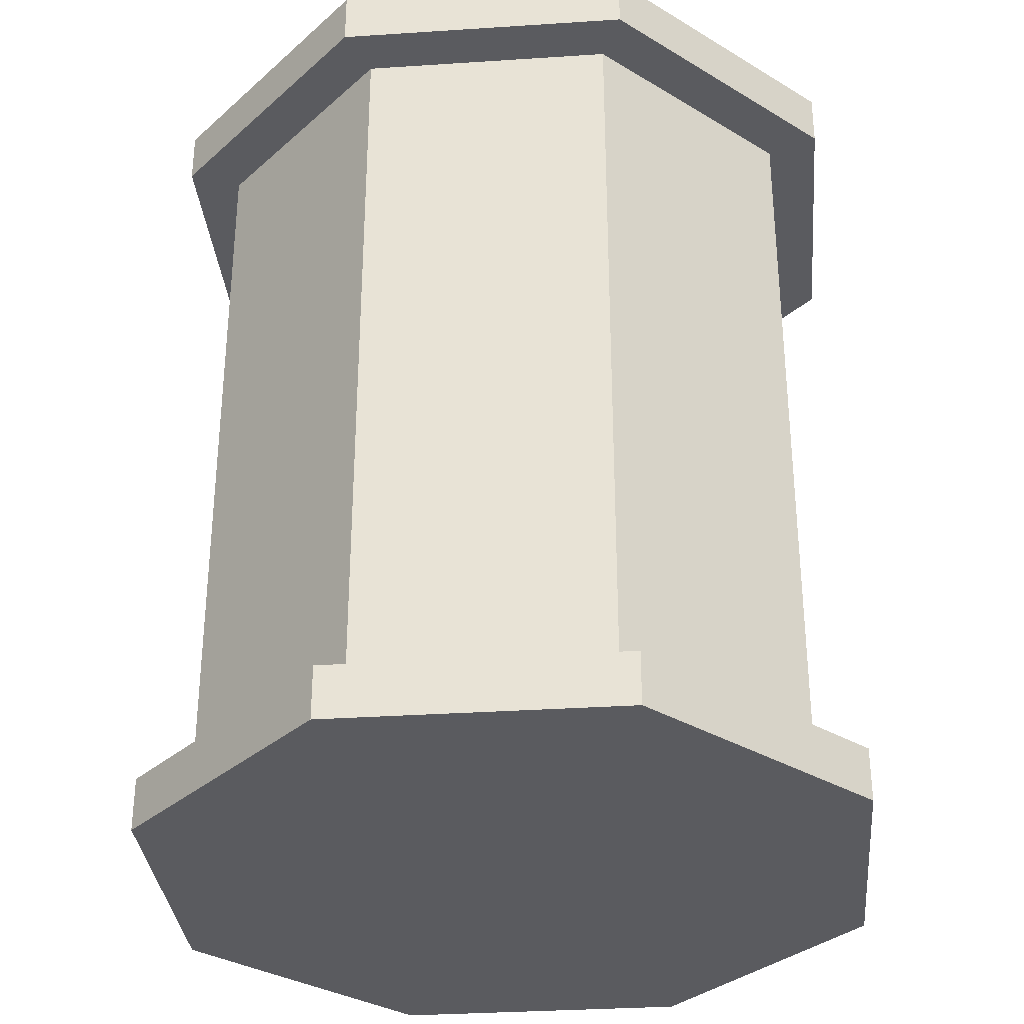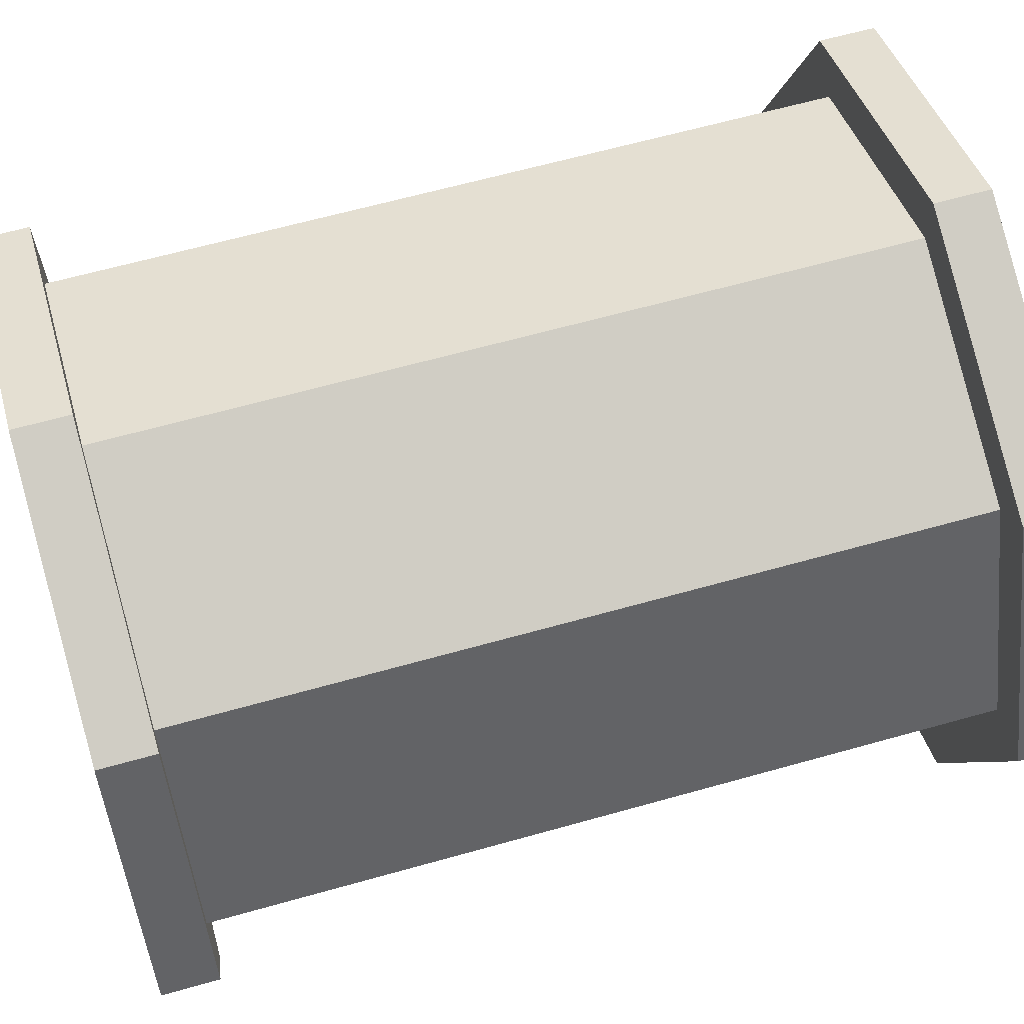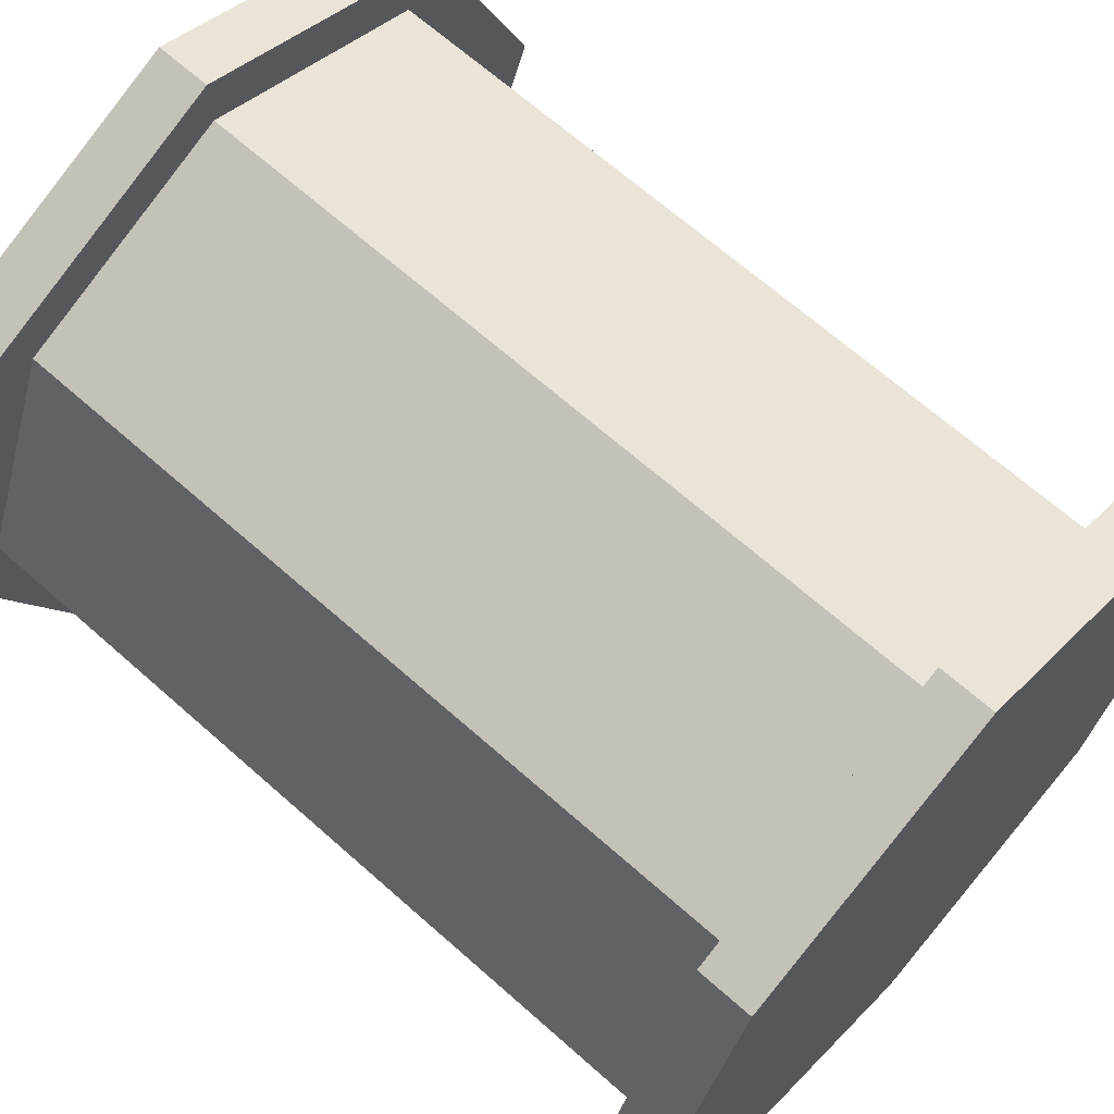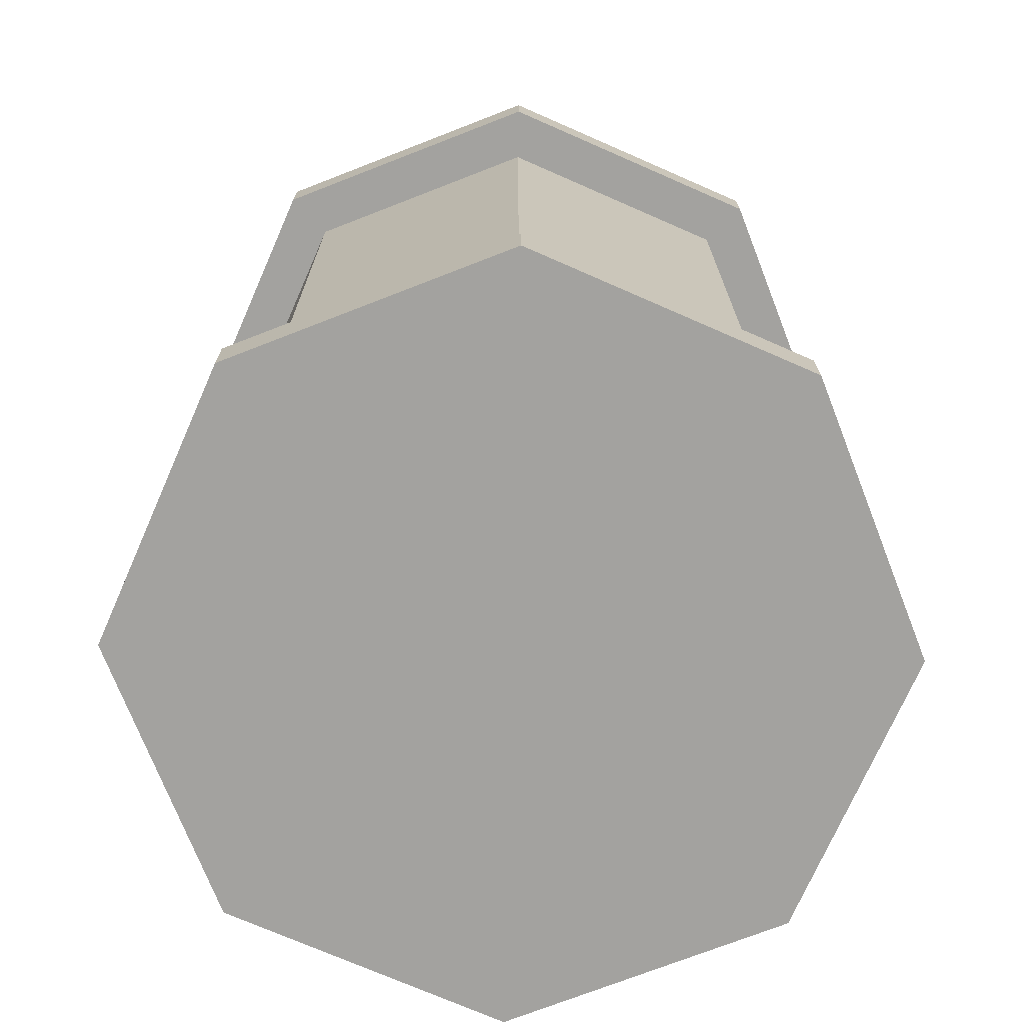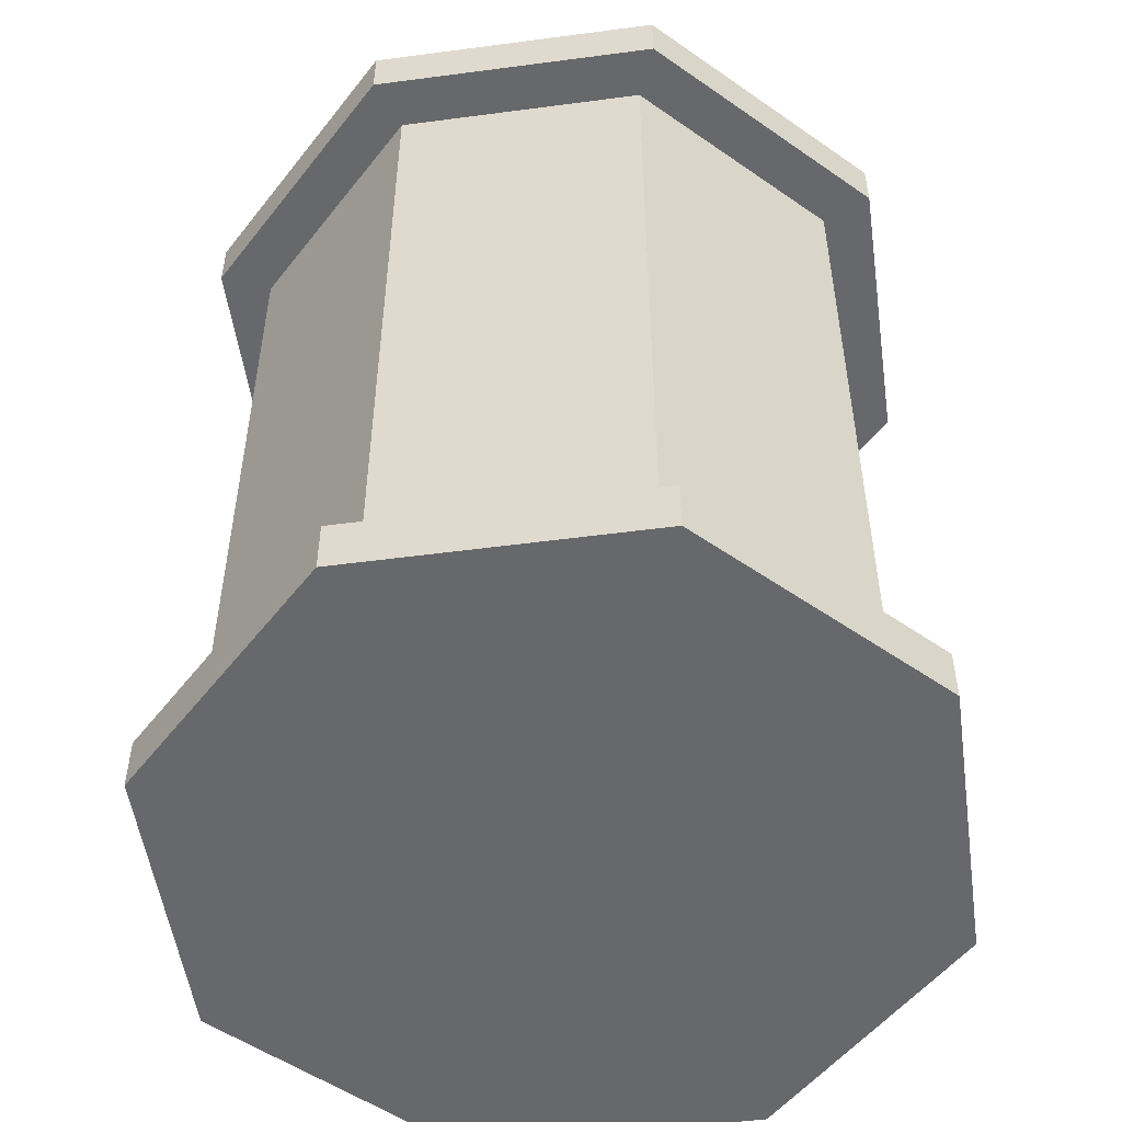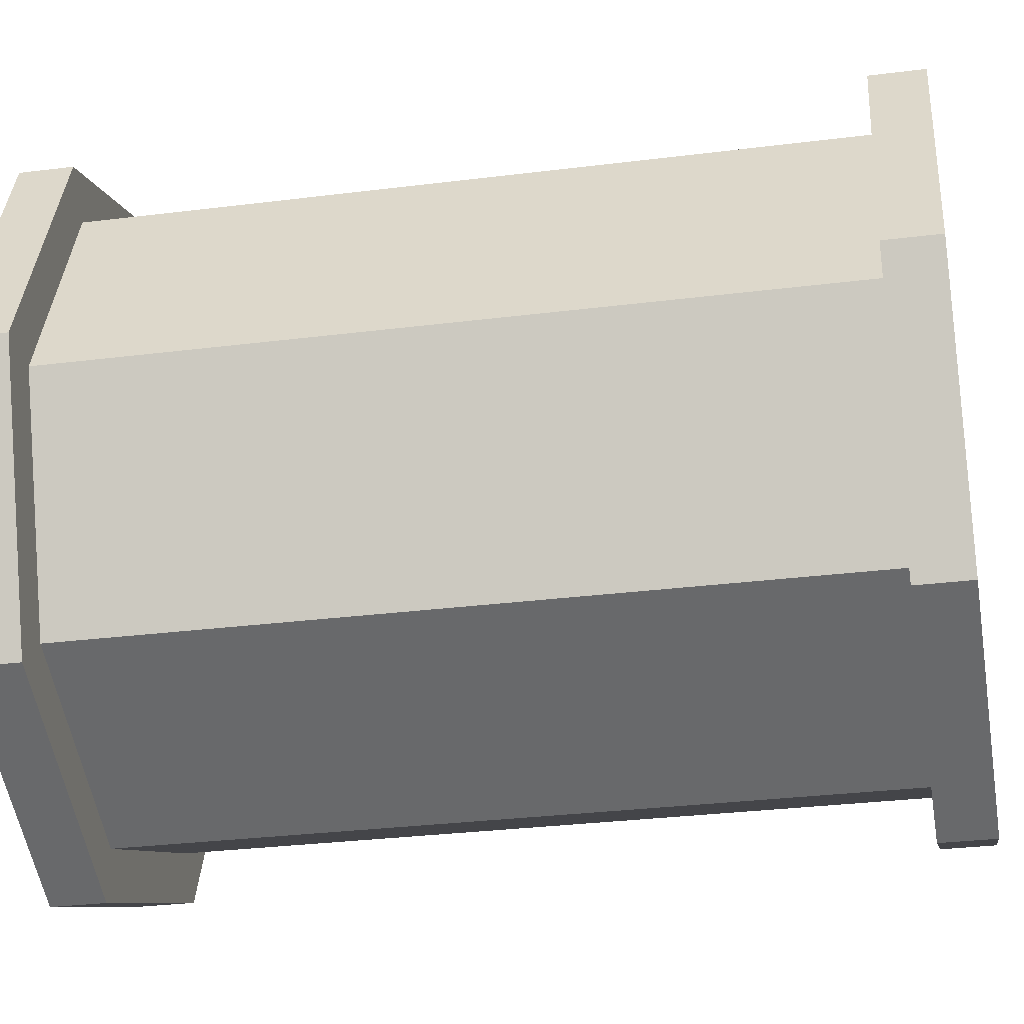
<metadata>
{"format":"obj","ext":"obj","renderer":"f3d","projection":"perspective","resolution":1024,"background":"white","views":[{"elev":-32.9,"azim":-62.3,"up":"+Y"},{"elev":62.7,"azim":-106.0,"up":"+Z"},{"elev":66.7,"azim":131.7,"up":"+Z"},{"elev":-72.6,"azim":88.8,"up":"+Y"},{"elev":-52.5,"azim":165.6,"up":"+Y"},{"elev":-30.9,"azim":-79.8,"up":"+Z"}]}
</metadata>
<code>
o Top
v 0.5 0.9375 0.0625
v 0.5 0.9375 0.5
v 0.1906 0.9375 0.1906
v 0.5 1 0.0625
v 0.5 1 0.5
v 0.8094 1 0.1906
v 0.8094 0.0625 0.1906
v 0.5 0.0625 0.5
v 0.9375 0.0625 0.5
v 0.5 0 0.0625
v 0.5 0 0.5
v 0.1906 0 0.1906
v 0.9375 1 0.5
v 0.8094 1 0.8094
v 0.1906 1 0.1906
v 0.0625 1 0.5
v 0.5 1 0.9375
v 0.1906 1 0.8094
v 0.5 0.9375 0.9375
v 0.8094 0.9375 0.8094
v 0.1906 0.9375 0.8094
v 0.8094 0.9375 0.1906
v 0.0625 0.9375 0.5
v 0.9375 0.9375 0.5
v 0.8094 0.0625 0.8094
v 0.5 0.0625 0.9375
v 0.1906 0.0625 0.1906
v 0.0625 0.0625 0.5
v 0.1906 0.0625 0.8094
v 0.5 0.0625 0.0625
v 0.5 -0 0.9375
v 0.8094 -0 0.8094
v 0.0625 0 0.5
v 0.1906 -0 0.8094
v 0.9375 0 0.5
v 0.8094 0 0.1906
f 1 2 3
f 4 5 6
f 7 8 9
f 10 11 12
f 13 5 14
f 5 15 16
f 14 5 17
f 18 5 16
f 6 5 13
f 17 5 18
f 5 4 15
f 19 2 20
f 21 2 19
f 22 2 1
f 3 2 23
f 20 2 24
f 23 2 21
f 24 2 22
f 9 8 25
f 25 8 26
f 8 27 28
f 26 8 29
f 8 30 27
f 29 8 28
f 8 7 30
f 31 11 32
f 33 11 34
f 35 11 36
f 34 11 31
f 36 11 10
f 12 11 33
f 32 11 35
o Side
v 0.5 0.9375 0.125
v 0.7652 0.0625 0.2348
v 0.5 0.0625 0.125
v 0.7652 0.9375 0.2348
v 0.875 0.0625 0.5
v 0.875 0.9375 0.5
v 0.7652 0.0625 0.7652
v 0.7652 0.9375 0.7652
v 0.5 0.0625 0.875
v 0.5 0.9375 0.875
v 0.2348 0.0625 0.7652
v 0.2348 0.9375 0.7652
v 0.125 0.0625 0.5
v 0.125 0.9375 0.5
v 0.2348 0.0625 0.2348
v 0.2348 0.9375 0.2348
v 0.1906 1 0.8094
v 0.5 0.9375 0.9375
v 0.5 1 0.9375
v 0.5 0.0625 0.0625
v 0.8094 0 0.1906
v 0.5 0 0.0625
v 0.1906 1 0.1906
v 0.0625 0.9375 0.5
v 0.0625 1 0.5
v 0.8094 0.0625 0.1906
v 0.9375 0 0.5
v 0.9375 1 0.5
v 0.8094 0.9375 0.1906
v 0.8094 1 0.1906
v 0.9375 0.0625 0.5
v 0.8094 -0 0.8094
v 0.1906 0.9375 0.8094
v 0.8094 0.0625 0.8094
v 0.5 -0 0.9375
v 0.5 1 0.0625
v 0.1906 0.9375 0.1906
v 0.5 0.0625 0.9375
v 0.1906 -0 0.8094
v 0.8094 1 0.8094
v 0.9375 0.9375 0.5
v 0.1906 0.0625 0.8094
v 0.0625 0 0.5
v 0.8094 0.9375 0.8094
v 0.0625 0.0625 0.5
v 0.1906 0 0.1906
v 0.5 0.9375 0.0625
v 0.1906 0.0625 0.1906
f 37 38 39
f 40 41 38
f 42 43 41
f 44 45 43
f 46 47 45
f 48 49 47
f 50 51 49
f 52 39 51
f 53 54 55
f 56 57 58
f 59 60 61
f 62 63 57
f 64 65 66
f 67 68 63
f 61 69 53
f 70 71 68
f 72 73 59
f 74 75 71
f 76 77 64
f 78 79 75
f 55 80 76
f 81 82 79
f 66 83 72
f 84 58 82
f 37 40 38
f 40 42 41
f 42 44 43
f 44 46 45
f 46 48 47
f 48 50 49
f 50 52 51
f 52 37 39
f 53 69 54
f 56 62 57
f 59 73 60
f 62 67 63
f 64 77 65
f 67 70 68
f 61 60 69
f 70 74 71
f 72 83 73
f 74 78 75
f 76 80 77
f 78 81 79
f 55 54 80
f 81 84 82
f 66 65 83
f 84 56 58

</code>
